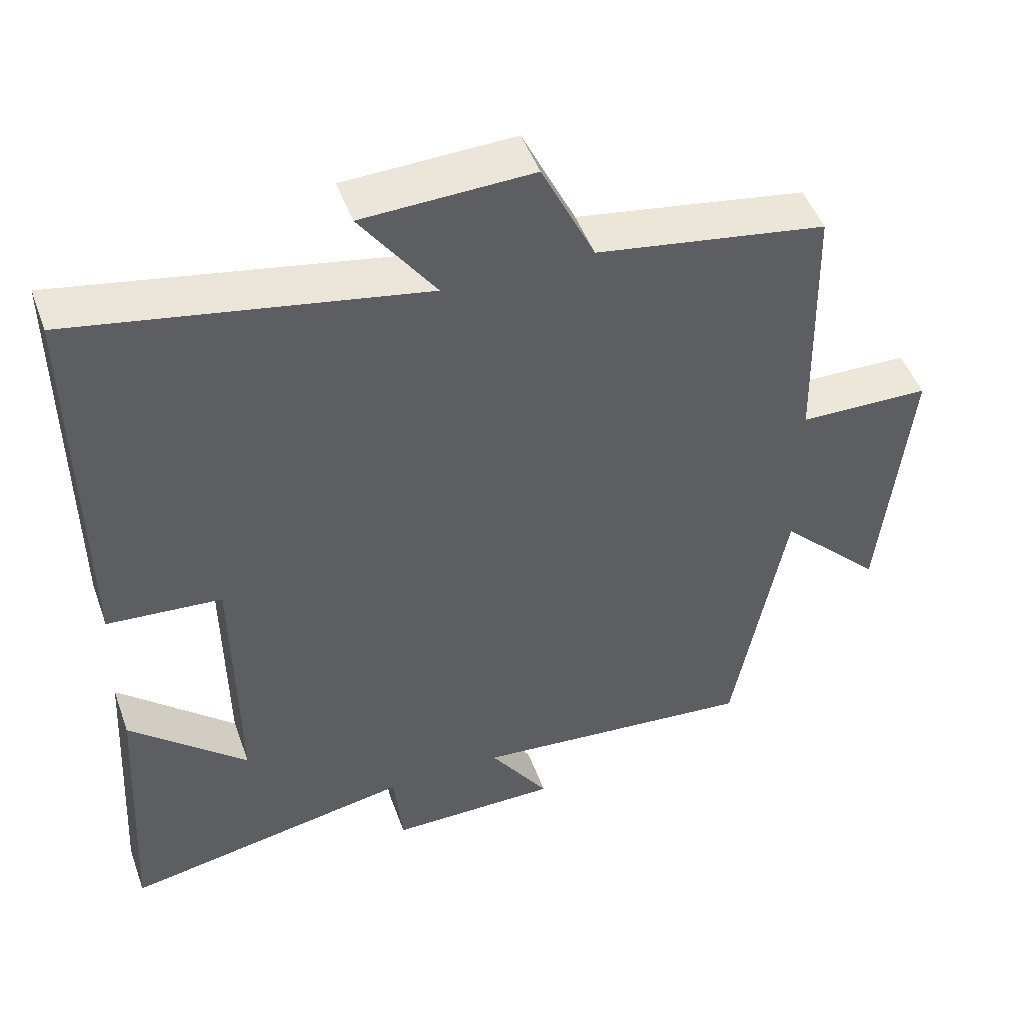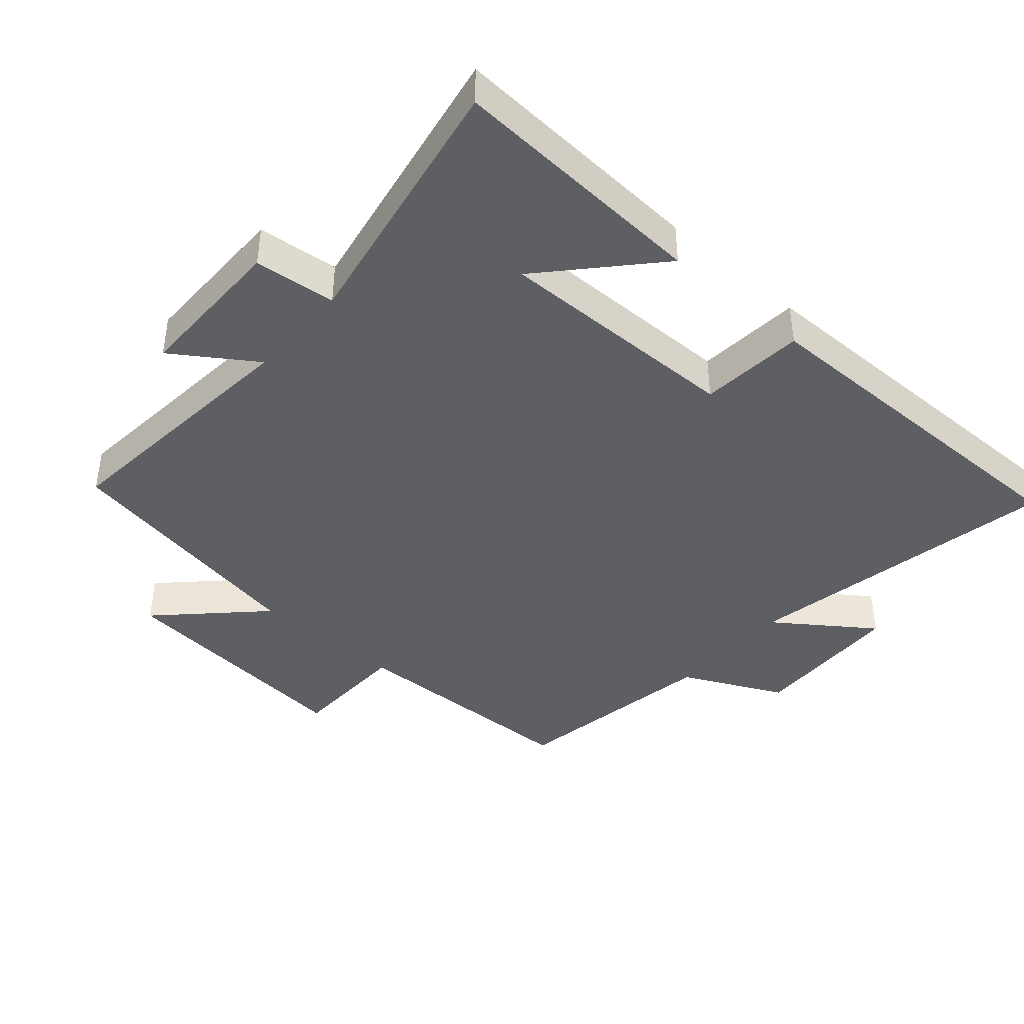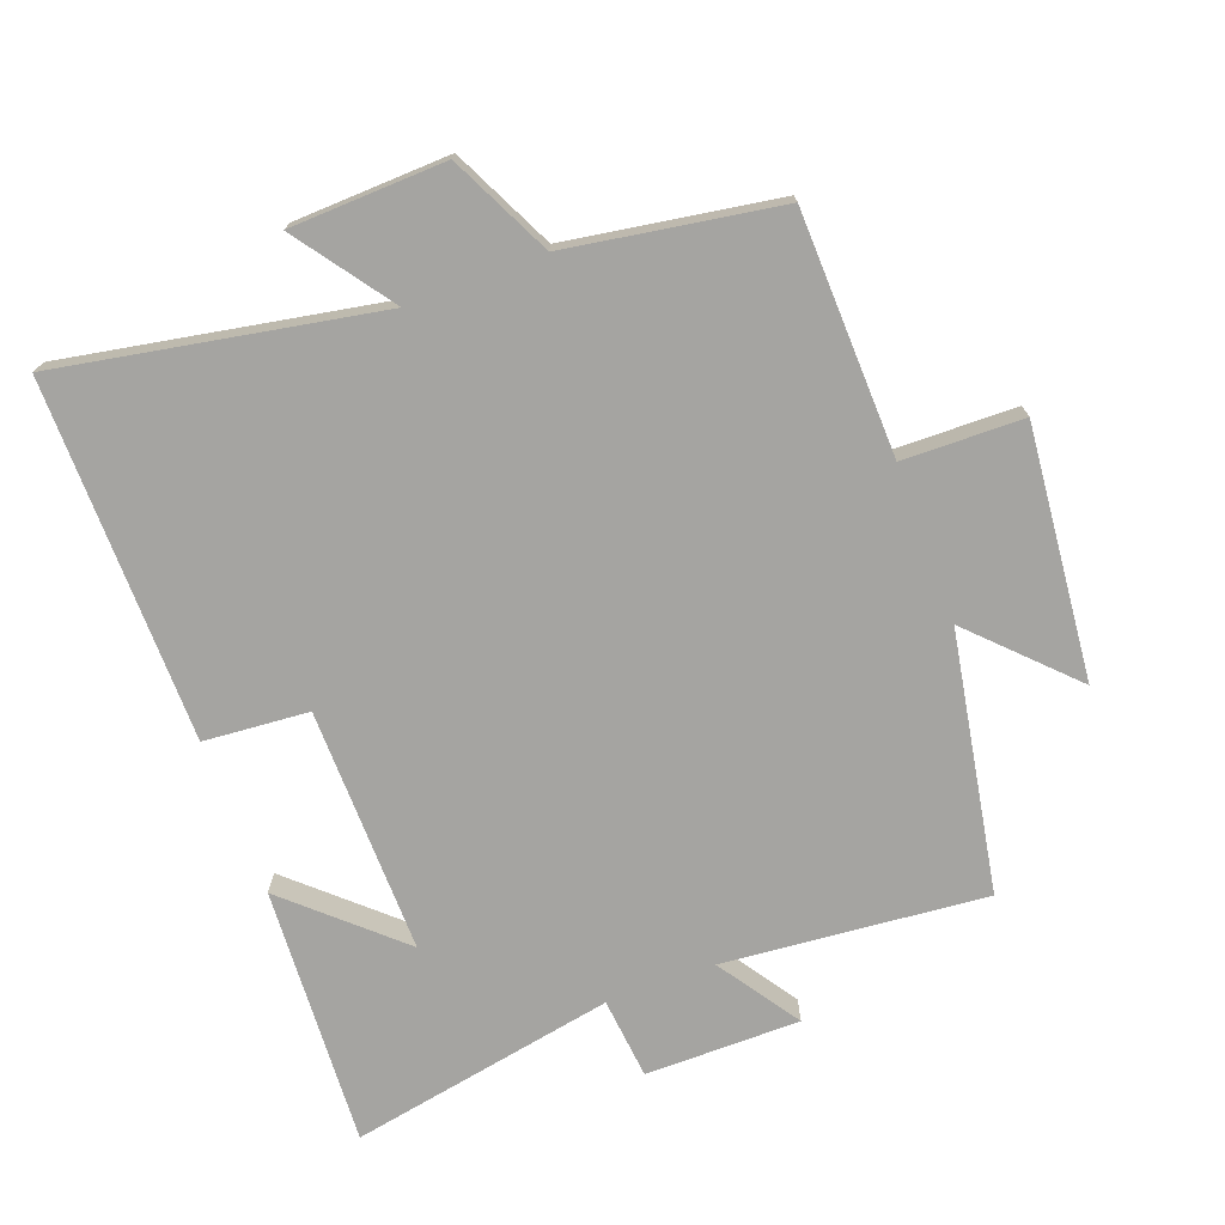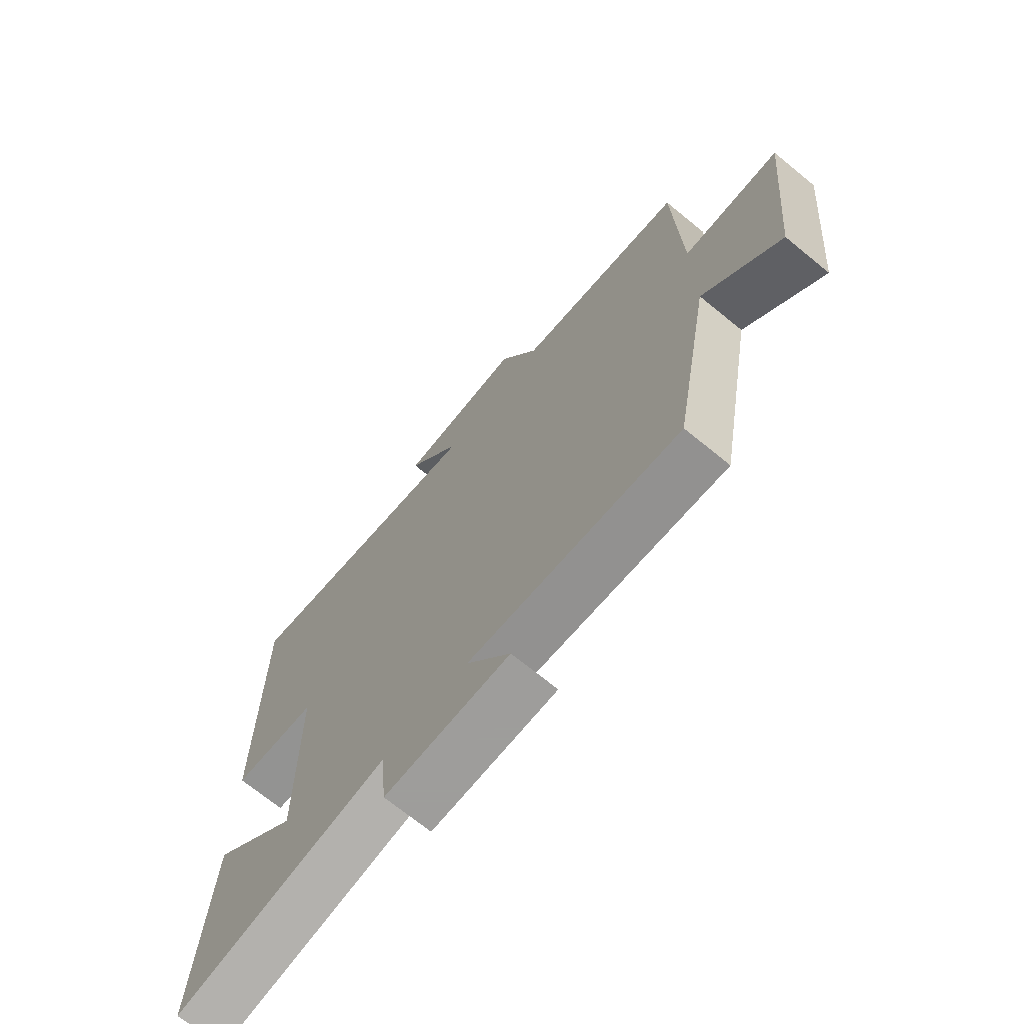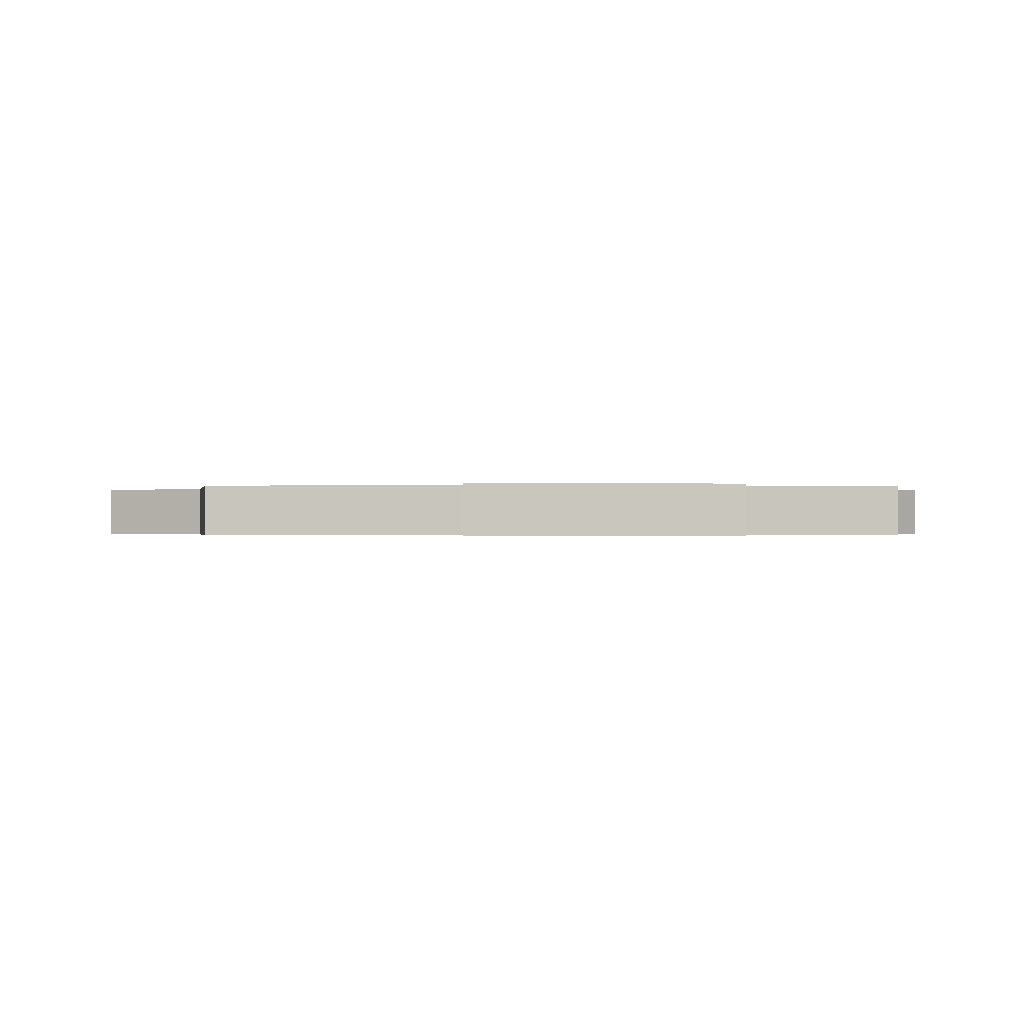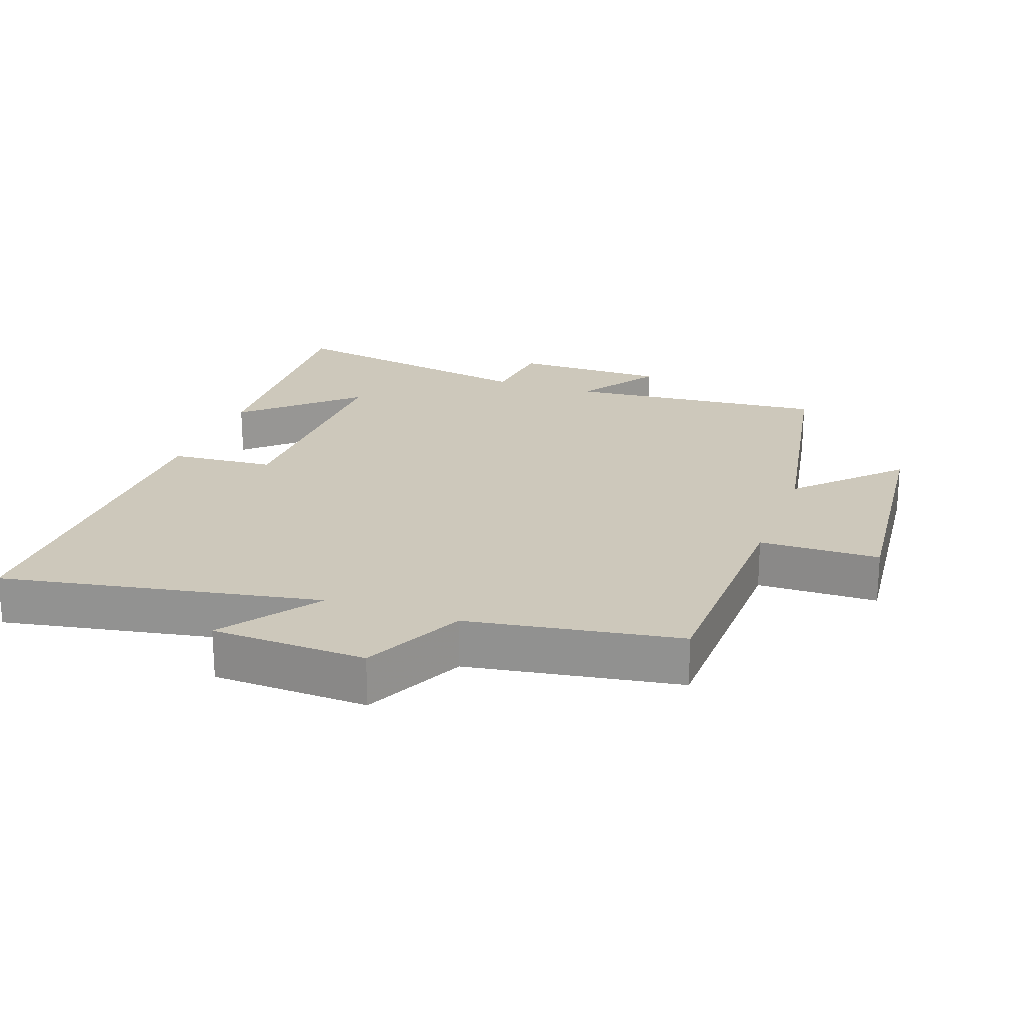
<metadata>
{"format":"obj","ext":"obj","renderer":"f3d","projection":"perspective","resolution":1024,"background":"white","views":[{"elev":48.6,"azim":-19.6,"up":"+Z"},{"elev":-41.4,"azim":-131.1,"up":"+Y"},{"elev":-73.4,"azim":20.6,"up":"+Y"},{"elev":-70.7,"azim":50.8,"up":"+Z"},{"elev":-0.3,"azim":89.7,"up":"+Y"},{"elev":21.9,"azim":19.8,"up":"+Y"}]}
</metadata>
<code>
v 0.491 0.07 0.448
v 0.5 0.07 0.086
v 0.68 0.07 0.082
v 0.642 0.07 -0.294
v 0.5 0.07 -0.15
v 0.429 0.07 -0.537
v 0.037 0.07 -0.5
v 0.119 0.07 -0.622
v -0.113 0.07 -0.622
v -0.125 0.07 -0.5
v -0.523 0.07 -0.573
v -0.5 0.07 -0.184
v -0.339 0.07 -0.331
v -0.343 0.07 0.037
v -0.5 0.07 0.05
v -0.503 0.07 0.589
v -0.027 0.07 0.5
v -0.13 0.07 0.644
v 0.102 0.07 0.652
v 0.175 0.07 0.5
v 0.491 0 0.448
v 0.5 0 0.086
v 0.68 0 0.082
v 0.642 0 -0.294
v 0.5 0 -0.15
v 0.429 0 -0.537
v 0.037 0 -0.5
v 0.119 0 -0.622
v -0.113 0 -0.622
v -0.125 0 -0.5
v -0.523 0 -0.573
v -0.5 0 -0.184
v -0.339 0 -0.331
v -0.343 0 0.037
v -0.5 0 0.05
v -0.503 0 0.589
v -0.027 0 0.5
v -0.13 0 0.644
v 0.102 0 0.652
v 0.175 0 0.5
f 17 18 19 20
f 17 20 1 2
f 14 15 16 17
f 13 14 17 2
f 11 12 13
f 10 11 13 2
f 7 8 9 10
f 7 10 2 3
f 5 6 7
f 5 7 3
f 3 4 5
f 40 39 38 37
f 22 21 40 37
f 37 36 35 34
f 22 37 34 33
f 33 32 31
f 22 33 31 30
f 30 29 28 27
f 23 22 30 27
f 27 26 25
f 23 27 25
f 25 24 23
f 1 21 22 2
f 2 22 23 3
f 3 23 24 4
f 4 24 25 5
f 5 25 26 6
f 6 26 27 7
f 7 27 28 8
f 8 28 29 9
f 9 29 30 10
f 10 30 31 11
f 11 31 32 12
f 12 32 33 13
f 13 33 34 14
f 14 34 35 15
f 15 35 36 16
f 16 36 37 17
f 17 37 38 18
f 18 38 39 19
f 19 39 40 20
f 20 40 21 1

</code>
